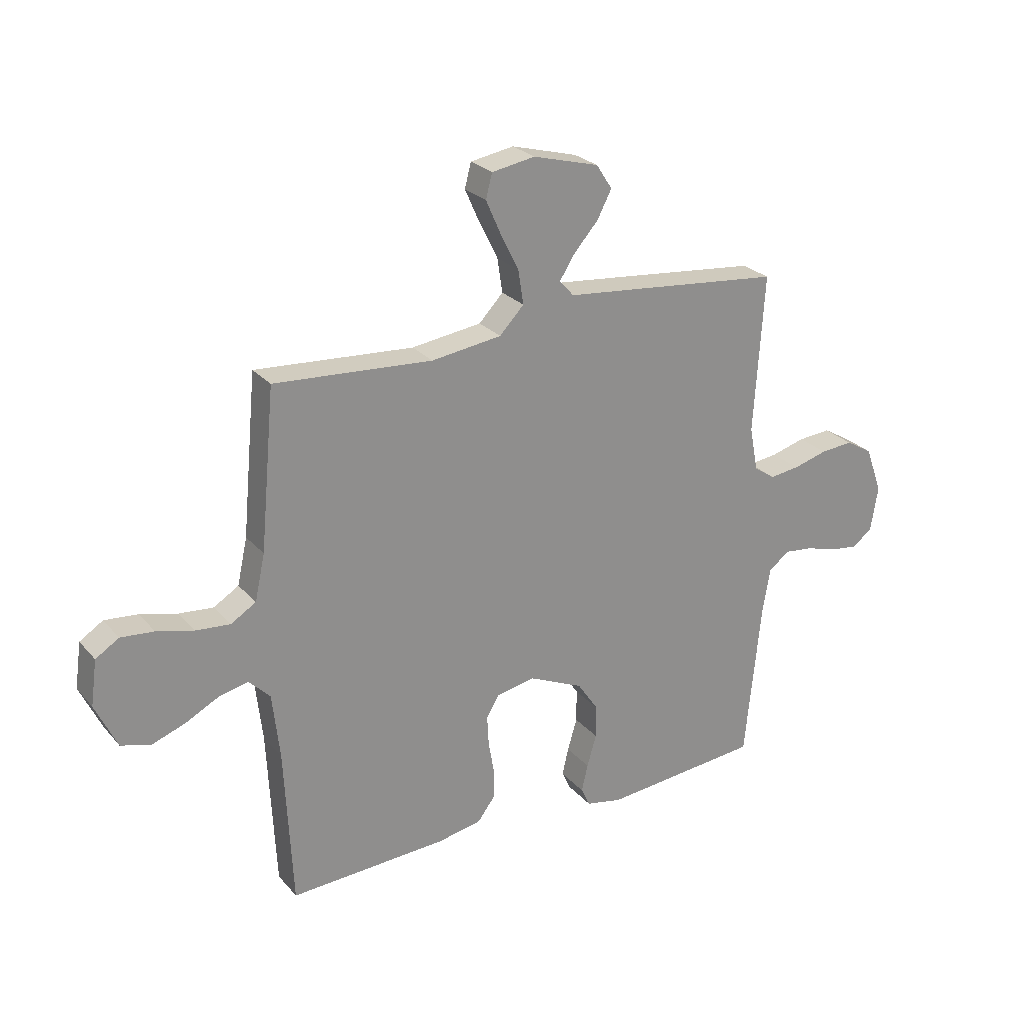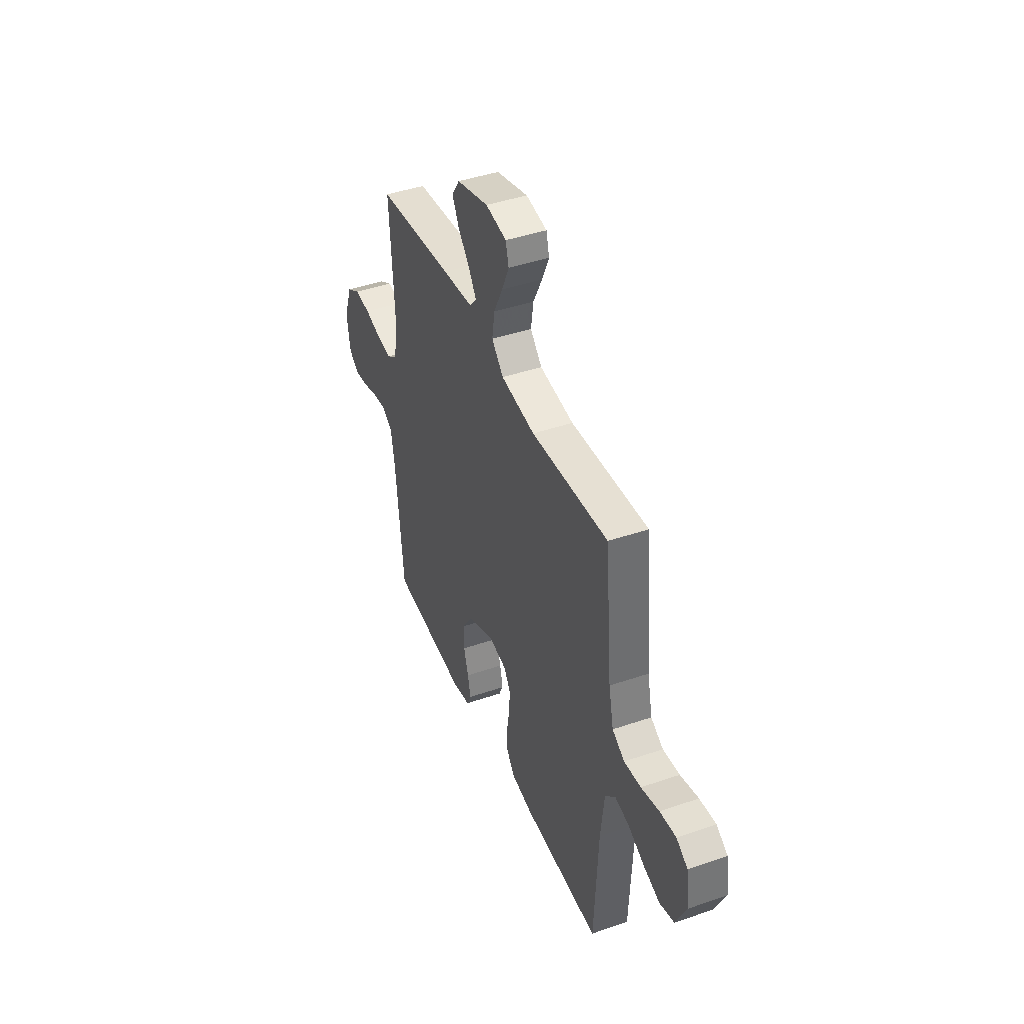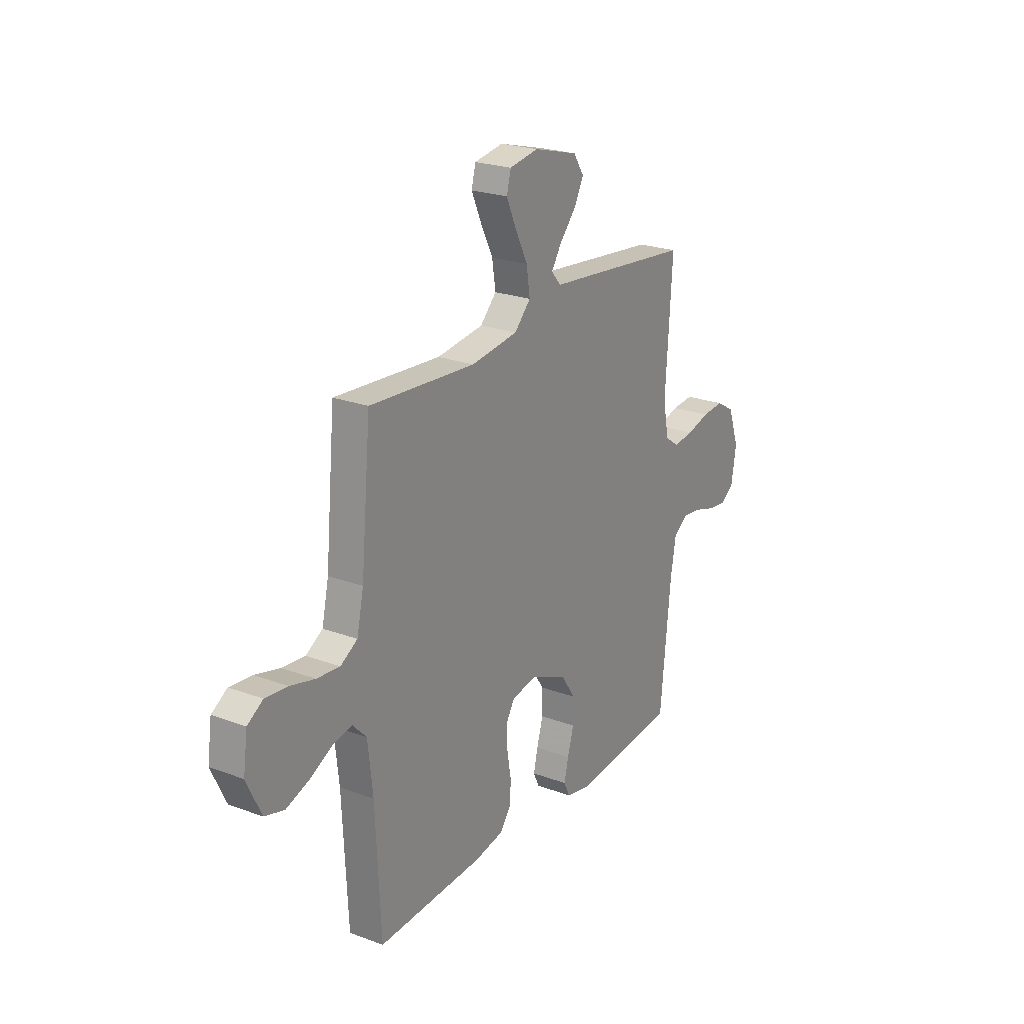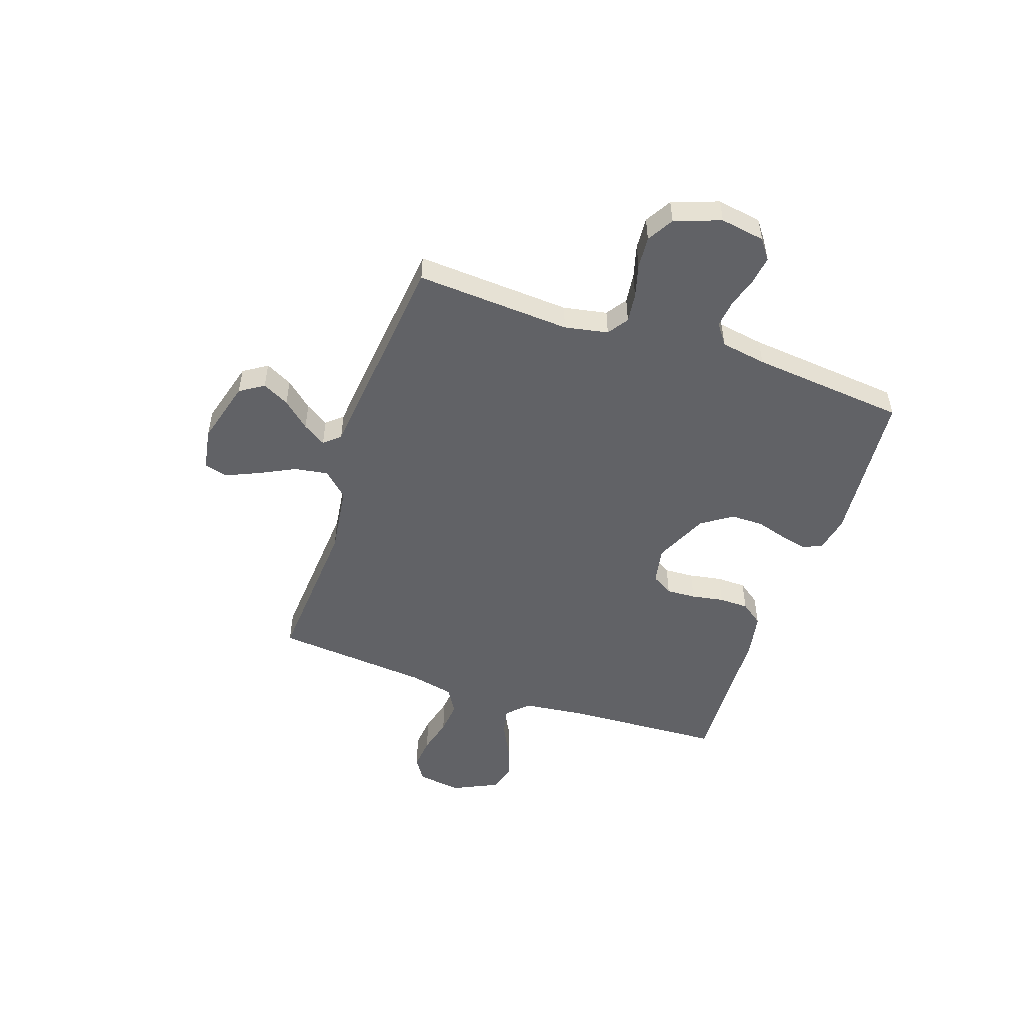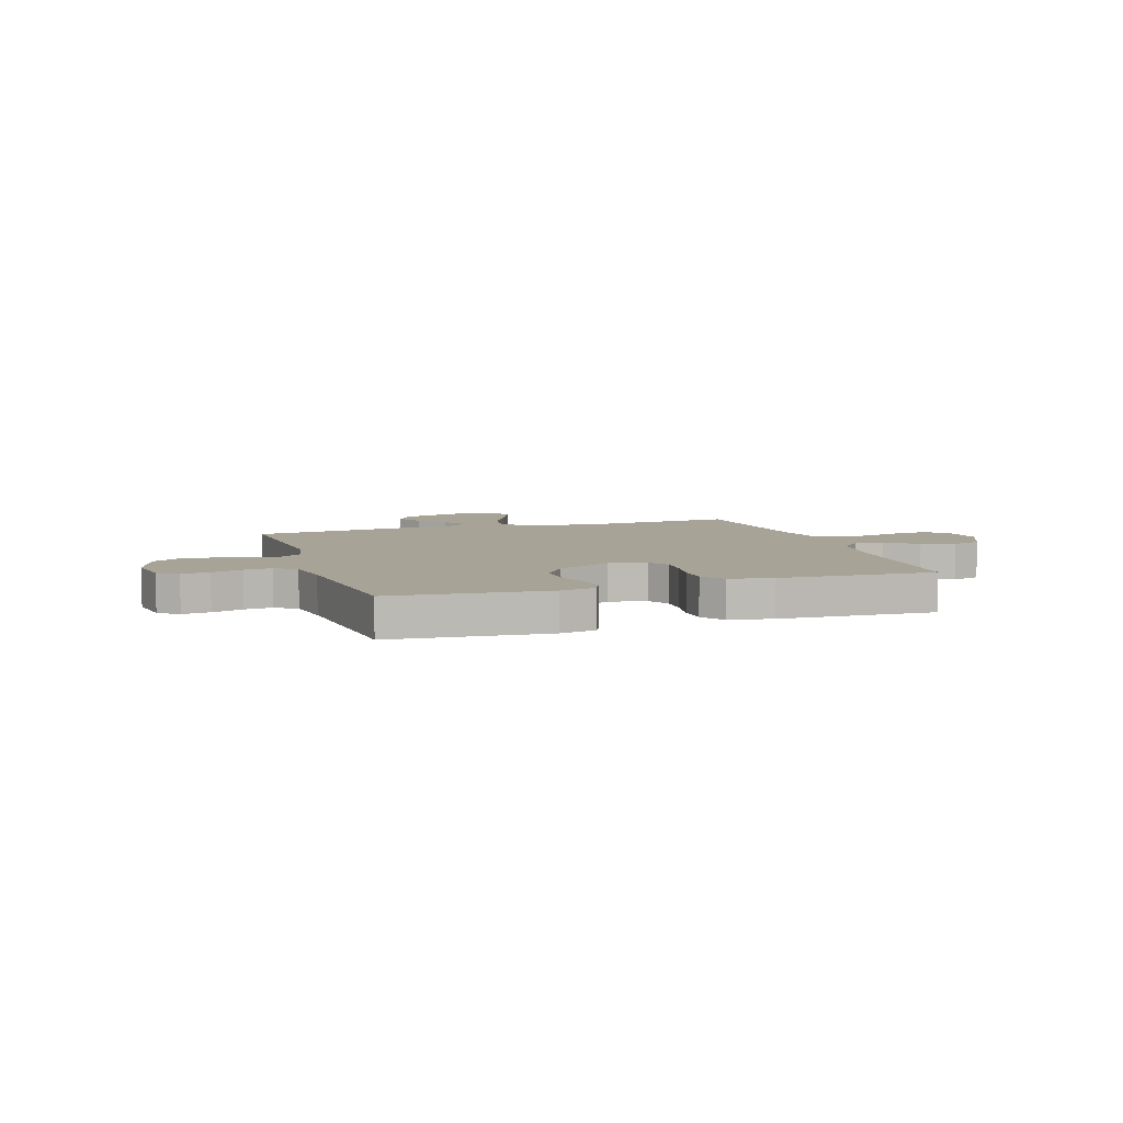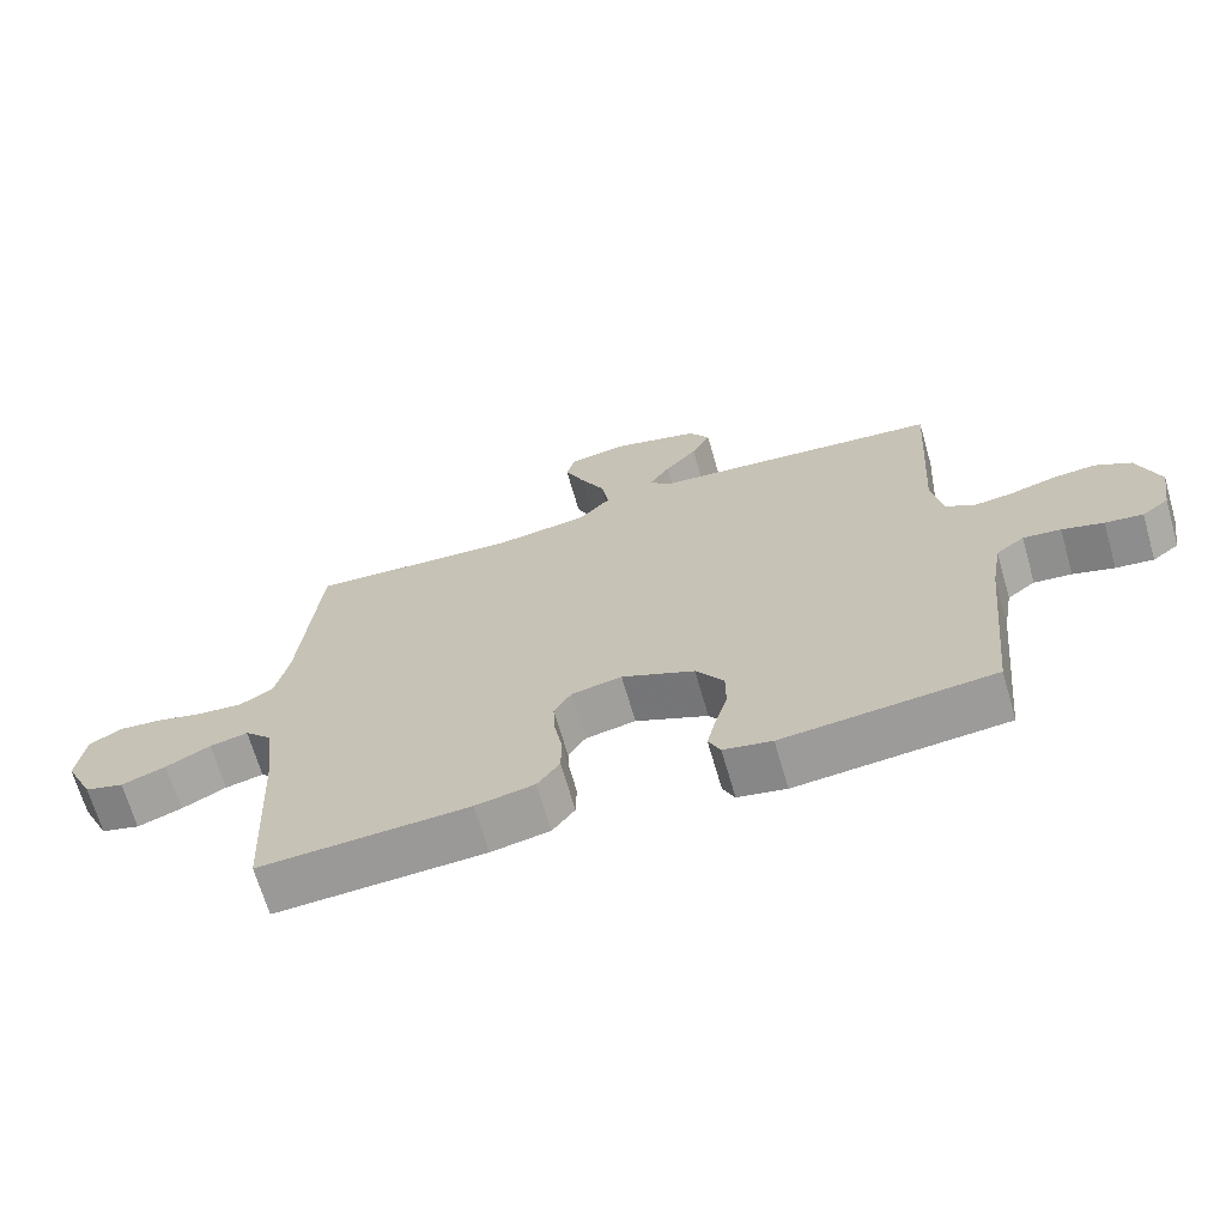
<metadata>
{"format":"obj","ext":"obj","renderer":"f3d","projection":"perspective","resolution":1024,"background":"white","views":[{"elev":25.5,"azim":-31.0,"up":"+Z"},{"elev":42.9,"azim":-112.2,"up":"+Z"},{"elev":23.2,"azim":-57.8,"up":"+Z"},{"elev":-50.7,"azim":71.2,"up":"+Y"},{"elev":6.7,"azim":161.8,"up":"+Y"},{"elev":-67.9,"azim":16.2,"up":"+Z"}]}
</metadata>
<code>
v -0.5 0.07 -0.5
v -0.515 0.07 -0.2
v -0.529 0.07 -0.076
v -0.569 0.07 -0.035
v -0.624 0.07 -0.047
v -0.688 0.07 -0.08
v -0.752 0.07 -0.103
v -0.808 0.07 -0.087
v -0.849 0.07 0
v -0.837 0.07 0.086
v -0.793 0.07 0.114
v -0.73 0.07 0.108
v -0.66 0.07 0.09
v -0.595 0.07 0.084
v -0.547 0.07 0.113
v -0.528 0.07 0.2
v -0.5 0.07 0.5
v -0.2 0.07 0.479
v -0.067 0.07 0.497
v -0.021 0.07 0.545
v -0.031 0.07 0.61
v -0.066 0.07 0.68
v -0.094 0.07 0.743
v -0.082 0.07 0.789
v 0 0.07 0.803
v 0.125 0.07 0.769
v 0.155 0.07 0.723
v 0.128 0.07 0.671
v 0.082 0.07 0.619
v 0.053 0.07 0.574
v 0.08 0.07 0.543
v 0.2 0.07 0.531
v 0.5 0.07 0.5
v 0.481 0.07 0.2
v 0.497 0.07 0.116
v 0.537 0.07 0.089
v 0.594 0.07 0.096
v 0.659 0.07 0.114
v 0.721 0.07 0.119
v 0.772 0.07 0.089
v 0.804 0.07 0
v 0.79 0.07 -0.086
v 0.752 0.07 -0.114
v 0.698 0.07 -0.107
v 0.639 0.07 -0.089
v 0.585 0.07 -0.083
v 0.545 0.07 -0.112
v 0.53 0.07 -0.2
v 0.5 0.07 -0.5
v 0.2 0.07 -0.527
v 0.131 0.07 -0.513
v 0.114 0.07 -0.477
v 0.126 0.07 -0.425
v 0.144 0.07 -0.364
v 0.144 0.07 -0.301
v 0.104 0.07 -0.242
v 0 0.07 -0.195
v -0.072 0.07 -0.209
v -0.097 0.07 -0.25
v -0.094 0.07 -0.307
v -0.083 0.07 -0.37
v -0.084 0.07 -0.427
v -0.116 0.07 -0.47
v -0.2 0.07 -0.486
v -0.5 0 -0.5
v -0.515 0 -0.2
v -0.529 0 -0.076
v -0.569 0 -0.035
v -0.624 0 -0.047
v -0.688 0 -0.08
v -0.752 0 -0.103
v -0.808 0 -0.087
v -0.849 0 0
v -0.837 0 0.086
v -0.793 0 0.114
v -0.73 0 0.108
v -0.66 0 0.09
v -0.595 0 0.084
v -0.547 0 0.113
v -0.528 0 0.2
v -0.5 0 0.5
v -0.2 0 0.479
v -0.067 0 0.497
v -0.021 0 0.545
v -0.031 0 0.61
v -0.066 0 0.68
v -0.094 0 0.743
v -0.082 0 0.789
v 0 0 0.803
v 0.125 0 0.769
v 0.155 0 0.723
v 0.128 0 0.671
v 0.082 0 0.619
v 0.053 0 0.574
v 0.08 0 0.543
v 0.2 0 0.531
v 0.5 0 0.5
v 0.481 0 0.2
v 0.497 0 0.116
v 0.537 0 0.089
v 0.594 0 0.096
v 0.659 0 0.114
v 0.721 0 0.119
v 0.772 0 0.089
v 0.804 0 0
v 0.79 0 -0.086
v 0.752 0 -0.114
v 0.698 0 -0.107
v 0.639 0 -0.089
v 0.585 0 -0.083
v 0.545 0 -0.112
v 0.53 0 -0.2
v 0.5 0 -0.5
v 0.2 0 -0.527
v 0.131 0 -0.513
v 0.114 0 -0.477
v 0.126 0 -0.425
v 0.144 0 -0.364
v 0.144 0 -0.301
v 0.104 0 -0.242
v 0 0 -0.195
v -0.072 0 -0.209
v -0.097 0 -0.25
v -0.094 0 -0.307
v -0.083 0 -0.37
v -0.084 0 -0.427
v -0.116 0 -0.47
v -0.2 0 -0.486
f 64 1 2
f 63 64 2
f 62 63 2
f 61 62 2
f 60 61 2
f 59 60 2 3
f 58 59 3 4
f 57 58 4
f 52 53 54
f 51 52 54
f 50 51 54
f 49 50 54
f 48 49 54
f 47 48 54 55
f 46 47 55 56
f 43 44 45
f 42 43 45
f 41 42 45
f 40 41 45
f 39 40 45
f 38 39 45
f 37 38 45
f 36 37 45 46
f 46 56 57
f 36 46 57
f 35 36 57
f 31 32 33 34
f 27 28 29
f 26 27 29
f 25 26 29
f 24 25 29
f 23 24 29
f 22 23 29
f 21 22 29
f 20 21 29 30
f 19 20 30 31
f 16 17 18
f 15 16 18 19
f 11 12 13
f 10 11 13
f 9 10 13
f 8 9 13
f 7 8 13
f 6 7 13
f 5 6 13
f 4 5 13 14
f 35 57 4
f 34 35 4
f 31 34 4
f 19 31 4
f 15 19 4
f 4 14 15
f 66 65 128
f 66 128 127
f 66 127 126
f 66 126 125
f 66 125 124
f 67 66 124 123
f 68 67 123 122
f 68 122 121
f 118 117 116
f 118 116 115
f 118 115 114
f 118 114 113
f 118 113 112
f 119 118 112 111
f 120 119 111 110
f 109 108 107
f 109 107 106
f 109 106 105
f 109 105 104
f 109 104 103
f 109 103 102
f 109 102 101
f 110 109 101 100
f 121 120 110
f 121 110 100
f 121 100 99
f 98 97 96 95
f 93 92 91
f 93 91 90
f 93 90 89
f 93 89 88
f 93 88 87
f 93 87 86
f 93 86 85
f 94 93 85 84
f 95 94 84 83
f 82 81 80
f 83 82 80 79
f 77 76 75
f 77 75 74
f 77 74 73
f 77 73 72
f 77 72 71
f 77 71 70
f 77 70 69
f 78 77 69 68
f 68 121 99
f 68 99 98
f 68 98 95
f 68 95 83
f 68 83 79
f 79 78 68
f 1 65 66 2
f 2 66 67 3
f 3 67 68 4
f 4 68 69 5
f 5 69 70 6
f 6 70 71 7
f 7 71 72 8
f 8 72 73 9
f 9 73 74 10
f 10 74 75 11
f 11 75 76 12
f 12 76 77 13
f 13 77 78 14
f 14 78 79 15
f 15 79 80 16
f 16 80 81 17
f 17 81 82 18
f 18 82 83 19
f 19 83 84 20
f 20 84 85 21
f 21 85 86 22
f 22 86 87 23
f 23 87 88 24
f 24 88 89 25
f 25 89 90 26
f 26 90 91 27
f 27 91 92 28
f 28 92 93 29
f 29 93 94 30
f 30 94 95 31
f 31 95 96 32
f 32 96 97 33
f 33 97 98 34
f 34 98 99 35
f 35 99 100 36
f 36 100 101 37
f 37 101 102 38
f 38 102 103 39
f 39 103 104 40
f 40 104 105 41
f 41 105 106 42
f 42 106 107 43
f 43 107 108 44
f 44 108 109 45
f 45 109 110 46
f 46 110 111 47
f 47 111 112 48
f 48 112 113 49
f 49 113 114 50
f 50 114 115 51
f 51 115 116 52
f 52 116 117 53
f 53 117 118 54
f 54 118 119 55
f 55 119 120 56
f 56 120 121 57
f 57 121 122 58
f 58 122 123 59
f 59 123 124 60
f 60 124 125 61
f 61 125 126 62
f 62 126 127 63
f 63 127 128 64
f 64 128 65 1

</code>
